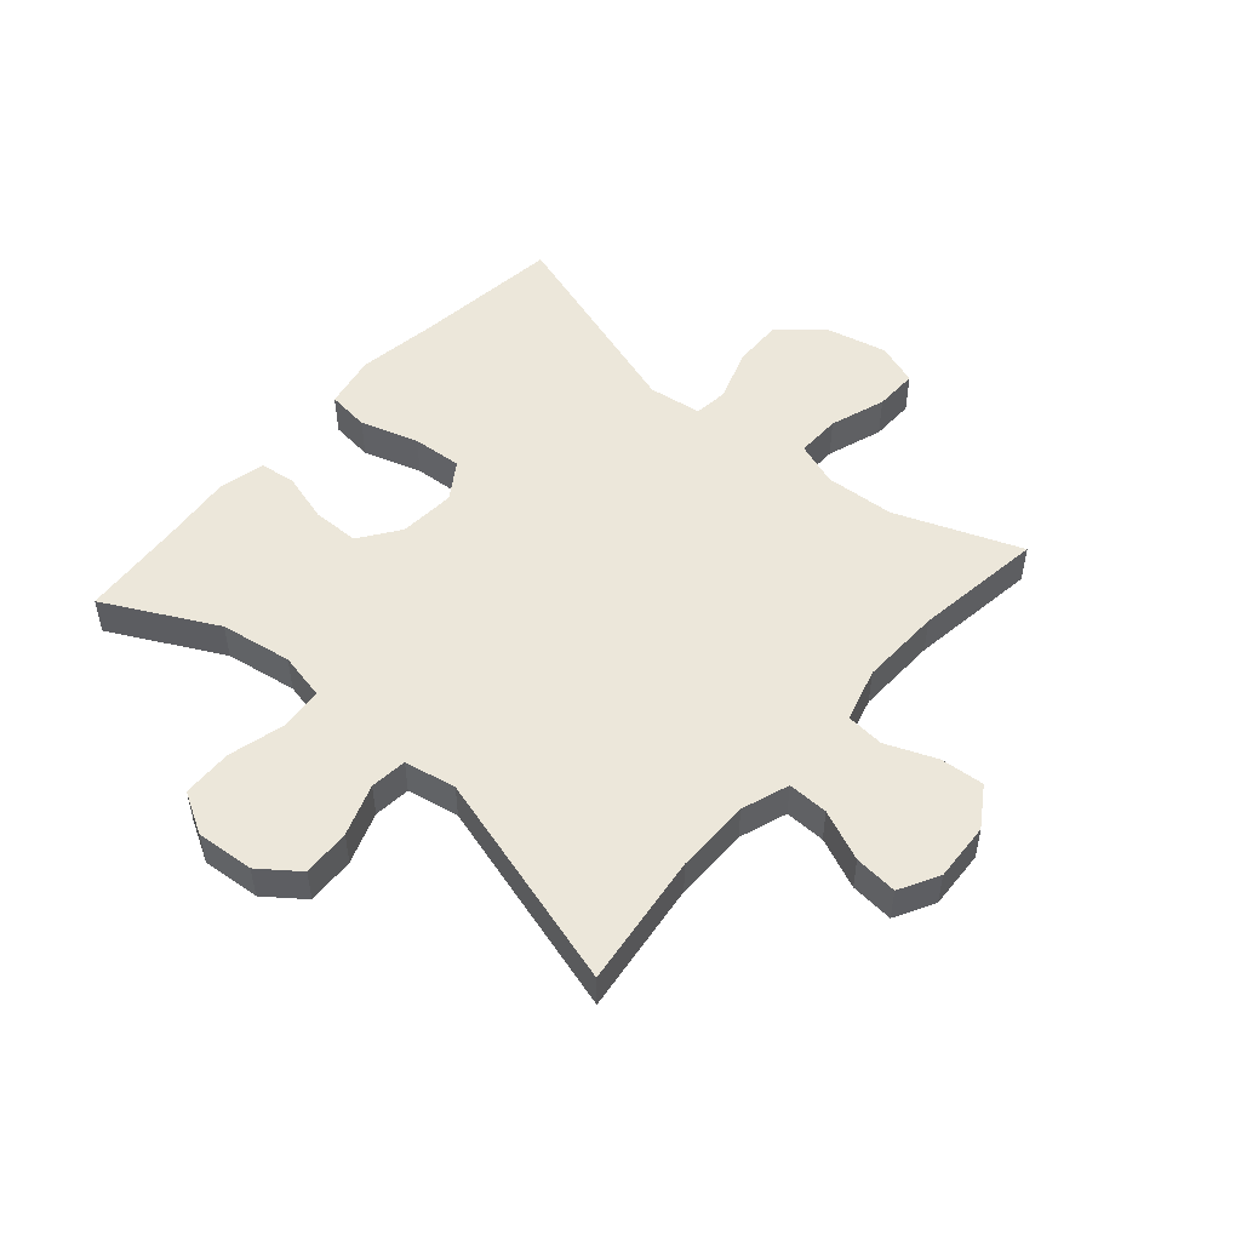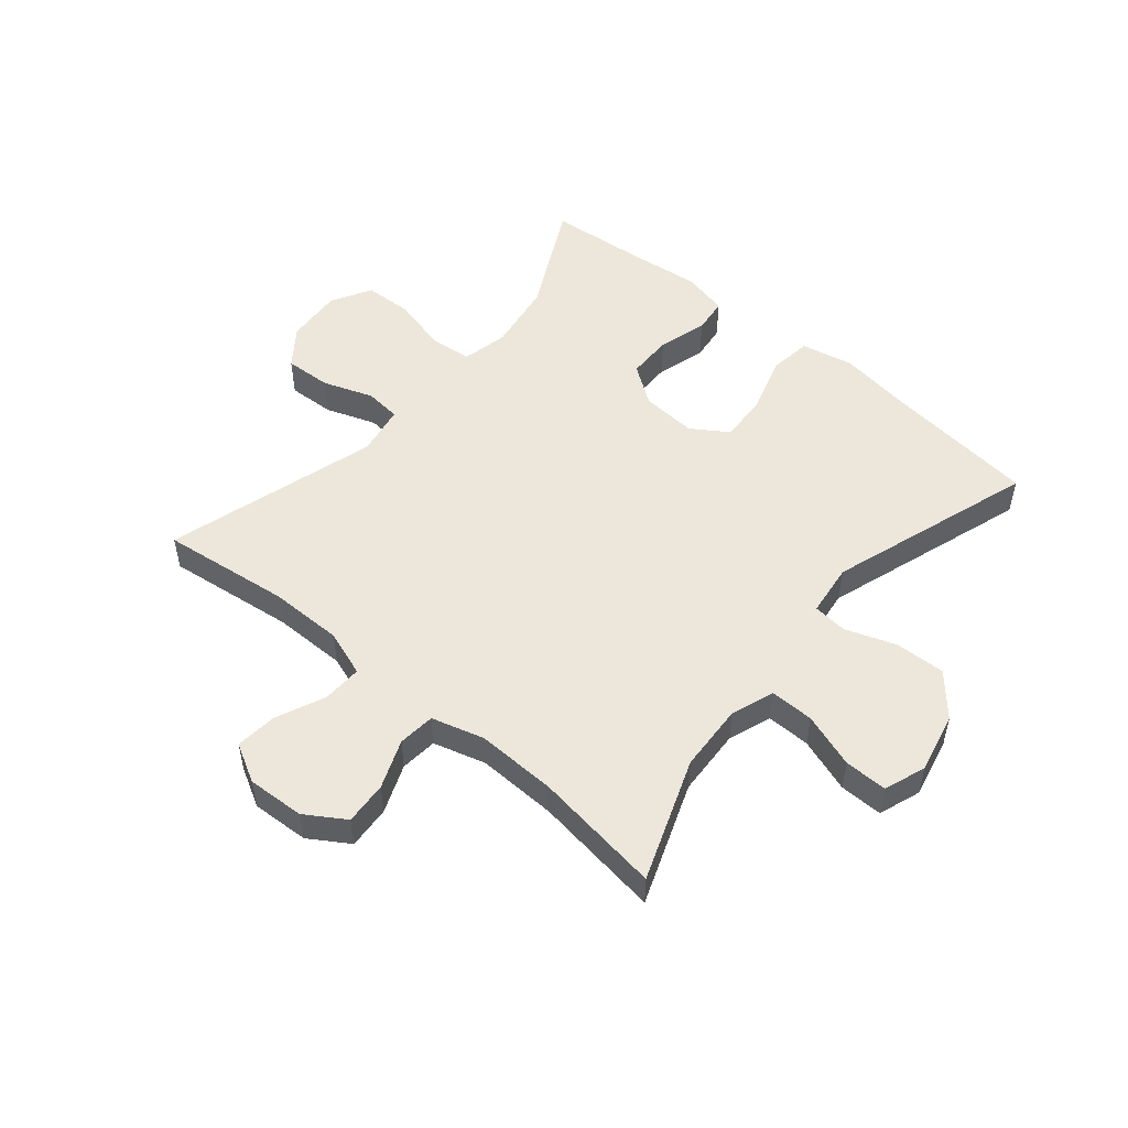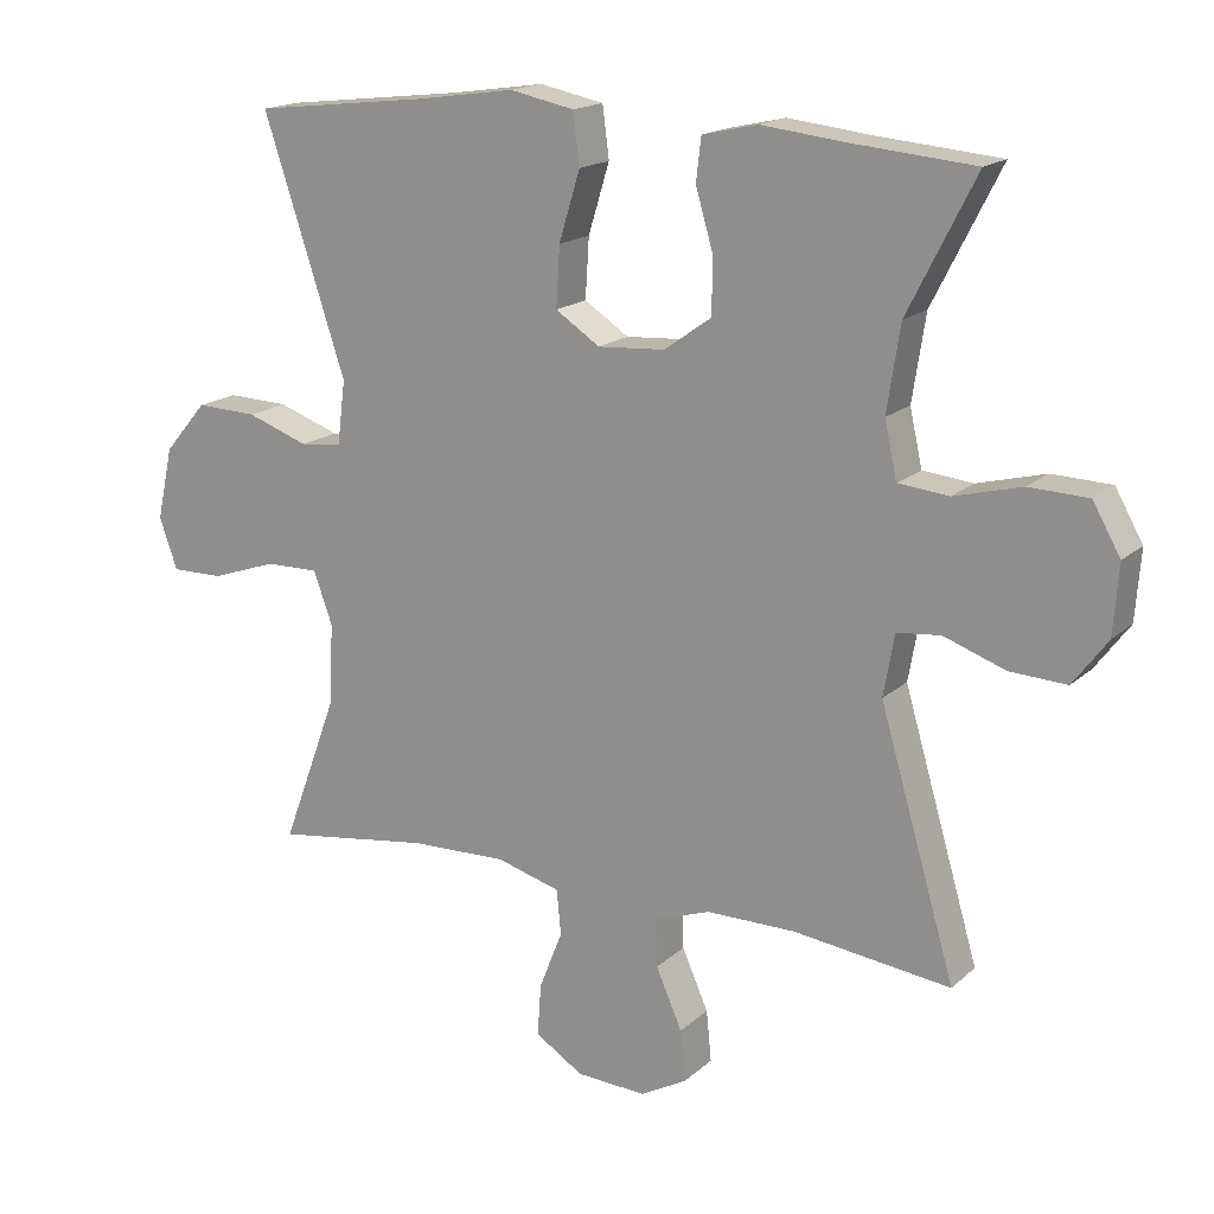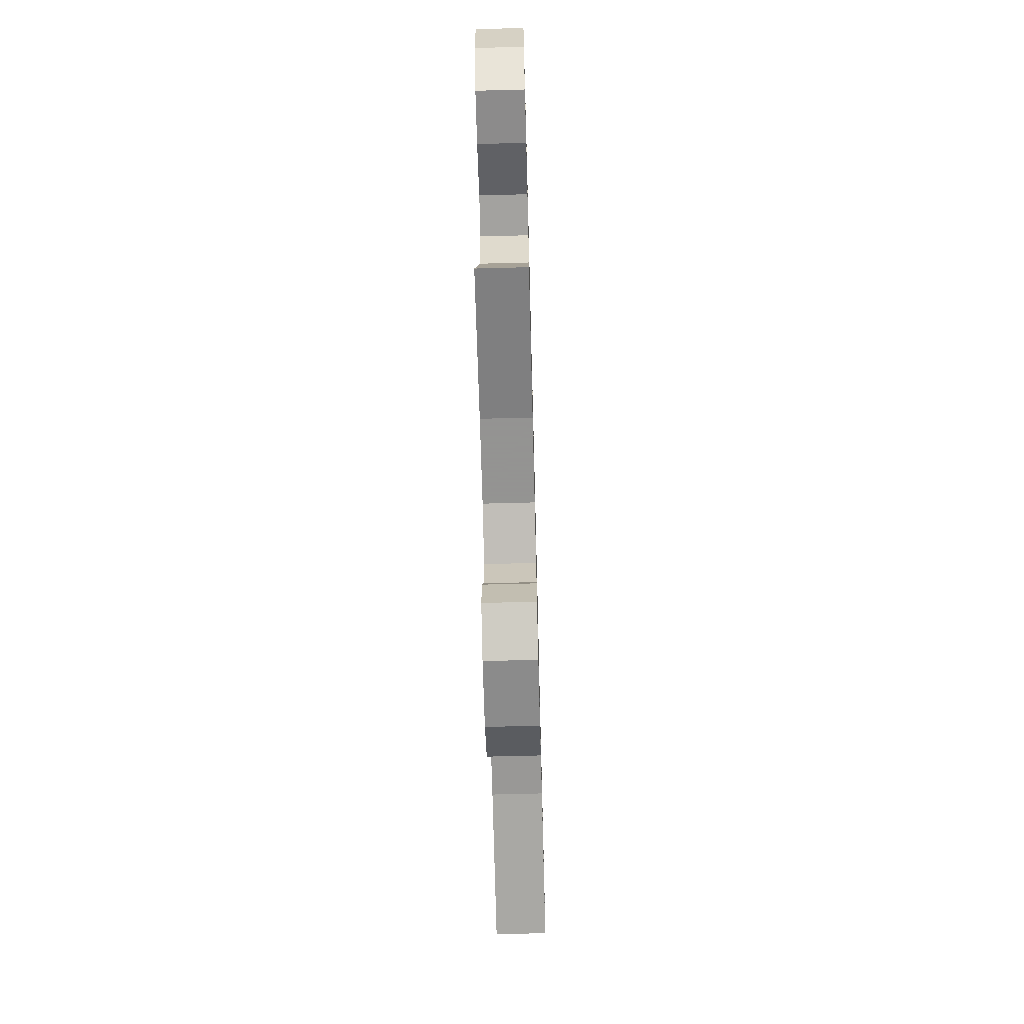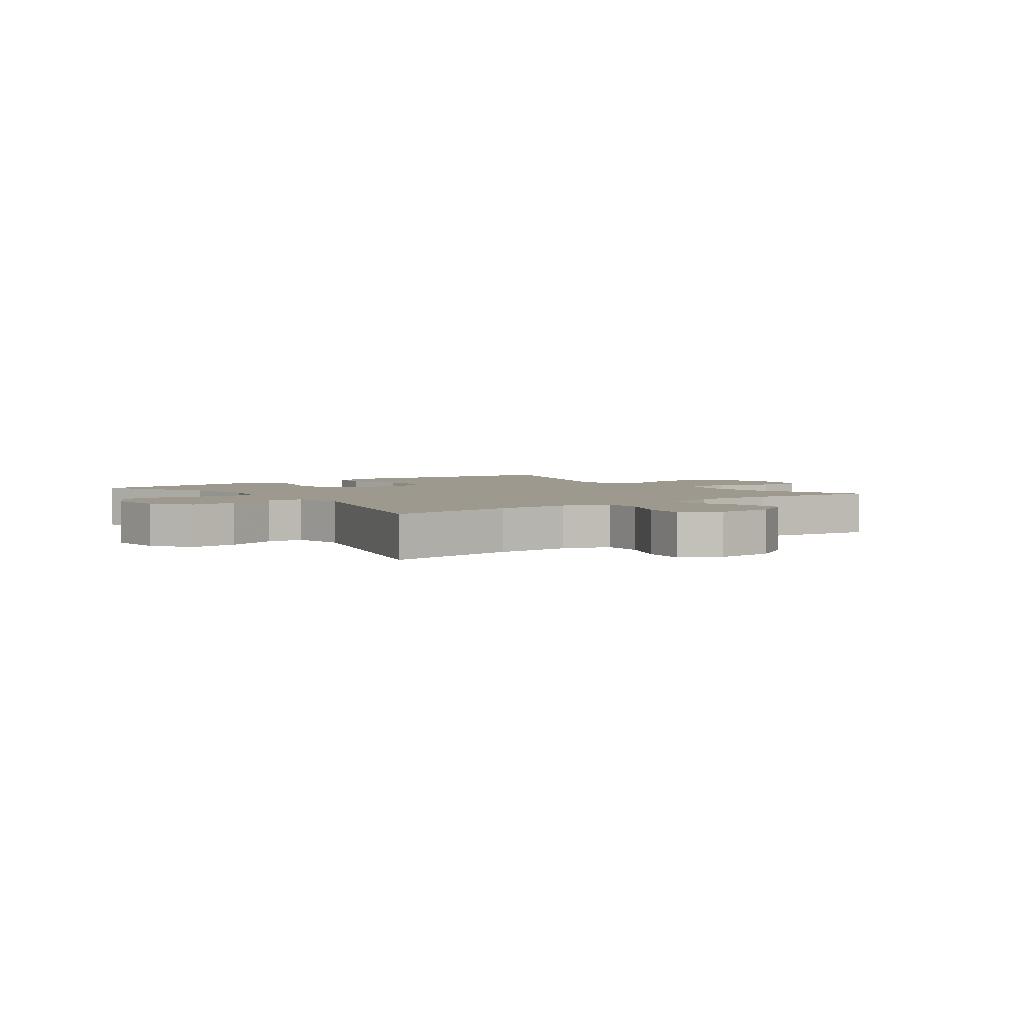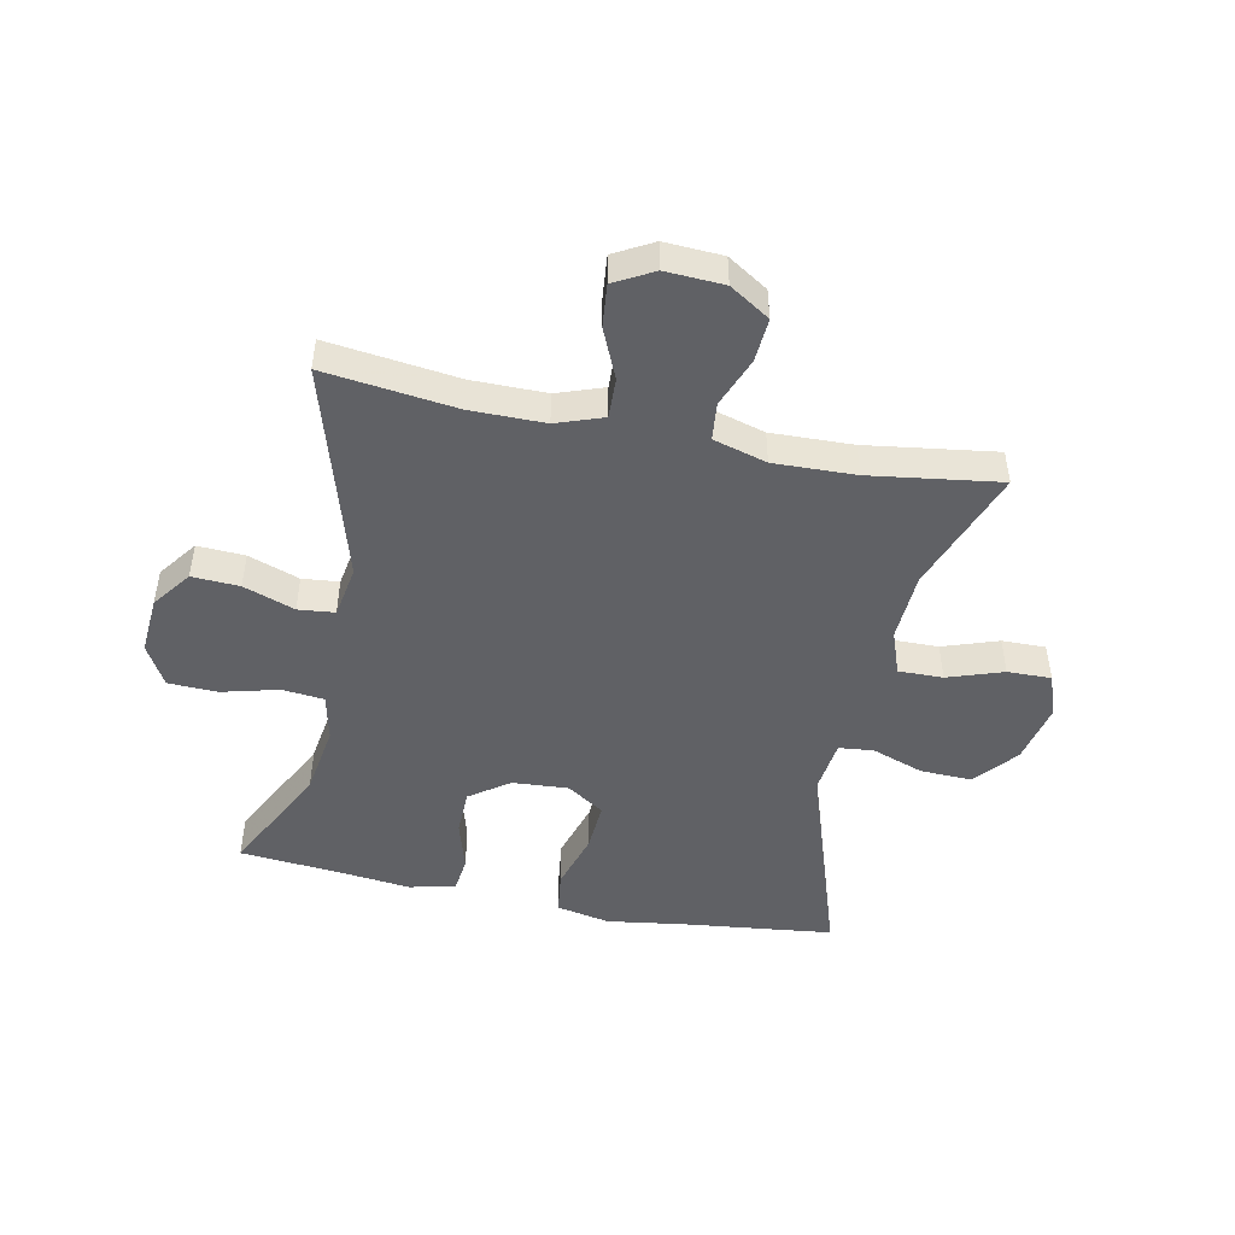
<metadata>
{"format":"obj","ext":"obj","renderer":"f3d","projection":"perspective","resolution":1024,"background":"white","views":[{"elev":50.5,"azim":130.8,"up":"+Y"},{"elev":51.7,"azim":-140.0,"up":"+Y"},{"elev":17.0,"azim":30.7,"up":"+Z"},{"elev":-66.9,"azim":91.5,"up":"+Z"},{"elev":3.5,"azim":143.4,"up":"+Y"},{"elev":-47.9,"azim":168.5,"up":"+Y"}]}
</metadata>
<code>
v 0.5 0.07 -0.5
v 0.284 0.07 -0.473
v 0.162 0.07 -0.473
v 0.085 0.07 -0.5
v 0.087 0.07 -0.566
v 0.123 0.07 -0.648
v 0.13 0.07 -0.718
v 0.066 0.07 -0.753
v -0.03 0.07 -0.748
v -0.096 0.07 -0.706
v -0.091 0.07 -0.634
v -0.059 0.07 -0.553
v -0.065 0.07 -0.491
v -0.153 0.07 -0.466
v -0.287 0.07 -0.47
v -0.5 0.07 -0.5
v -0.424 0.07 -0.296
v -0.418 0.07 -0.183
v -0.444 0.07 -0.111
v -0.517 0.07 -0.112
v -0.608 0.07 -0.143
v -0.68 0.07 -0.144
v -0.705 0.07 -0.074
v -0.683 0.07 0.026
v -0.624 0.07 0.095
v -0.54 0.07 0.092
v -0.455 0.07 0.062
v -0.398 0.07 0.068
v -0.387 0.07 0.156
v -0.5 0.07 0.5
v -0.256 0.07 0.528
v -0.124 0.07 0.547
v -0.036 0.07 0.529
v -0.027 0.07 0.459
v -0.056 0.07 0.364
v -0.061 0.07 0.282
v 0 0.07 0.242
v 0.092 0.07 0.248
v 0.157 0.07 0.294
v 0.158 0.07 0.37
v 0.134 0.07 0.452
v 0.141 0.07 0.511
v 0.217 0.07 0.528
v 0.332 0.07 0.515
v 0.5 0.07 0.5
v 0.407 0.07 0.317
v 0.389 0.07 0.2
v 0.406 0.07 0.123
v 0.475 0.07 0.116
v 0.568 0.07 0.14
v 0.649 0.07 0.137
v 0.687 0.07 0.07
v 0.68 0.07 -0.025
v 0.633 0.07 -0.088
v 0.555 0.07 -0.084
v 0.471 0.07 -0.054
v 0.411 0.07 -0.06
v 0.396 0.07 -0.145
v 0.5 0 -0.5
v 0.284 0 -0.473
v 0.162 0 -0.473
v 0.085 0 -0.5
v 0.087 0 -0.566
v 0.123 0 -0.648
v 0.13 0 -0.718
v 0.066 0 -0.753
v -0.03 0 -0.748
v -0.096 0 -0.706
v -0.091 0 -0.634
v -0.059 0 -0.553
v -0.065 0 -0.491
v -0.153 0 -0.466
v -0.287 0 -0.47
v -0.5 0 -0.5
v -0.424 0 -0.296
v -0.418 0 -0.183
v -0.444 0 -0.111
v -0.517 0 -0.112
v -0.608 0 -0.143
v -0.68 0 -0.144
v -0.705 0 -0.074
v -0.683 0 0.026
v -0.624 0 0.095
v -0.54 0 0.092
v -0.455 0 0.062
v -0.398 0 0.068
v -0.387 0 0.156
v -0.5 0 0.5
v -0.256 0 0.528
v -0.124 0 0.547
v -0.036 0 0.529
v -0.027 0 0.459
v -0.056 0 0.364
v -0.061 0 0.282
v 0 0 0.242
v 0.092 0 0.248
v 0.157 0 0.294
v 0.158 0 0.37
v 0.134 0 0.452
v 0.141 0 0.511
v 0.217 0 0.528
v 0.332 0 0.515
v 0.5 0 0.5
v 0.407 0 0.317
v 0.389 0 0.2
v 0.406 0 0.123
v 0.475 0 0.116
v 0.568 0 0.14
v 0.649 0 0.137
v 0.687 0 0.07
v 0.68 0 -0.025
v 0.633 0 -0.088
v 0.555 0 -0.084
v 0.471 0 -0.054
v 0.411 0 -0.06
v 0.396 0 -0.145
f 54 55 56
f 53 54 56
f 52 53 56
f 51 52 56
f 50 51 56
f 49 50 56
f 48 49 56 57
f 47 48 57 58
f 44 45 46
f 44 46 47
f 43 44 47
f 42 43 47
f 41 42 47
f 40 41 47
f 39 40 47 58
f 33 34 35
f 32 33 35
f 31 32 35
f 31 35 36
f 30 31 36
f 29 30 36
f 28 29 36 37
f 25 26 27
f 24 25 27
f 23 24 27
f 22 23 27
f 21 22 27
f 20 21 27
f 19 20 27 28
f 28 37 38
f 19 28 38
f 18 19 38
f 15 16 17
f 38 39 58
f 18 38 58
f 17 18 58
f 15 17 58
f 14 15 58
f 10 11 12
f 9 10 12
f 8 9 12
f 7 8 12
f 6 7 12
f 5 6 12
f 58 1 2
f 58 2 3
f 58 3 4
f 14 58 4
f 13 14 4
f 4 5 12 13
f 114 113 112
f 114 112 111
f 114 111 110
f 114 110 109
f 114 109 108
f 114 108 107
f 115 114 107 106
f 116 115 106 105
f 104 103 102
f 105 104 102
f 105 102 101
f 105 101 100
f 105 100 99
f 105 99 98
f 116 105 98 97
f 93 92 91
f 93 91 90
f 93 90 89
f 94 93 89
f 94 89 88
f 94 88 87
f 95 94 87 86
f 85 84 83
f 85 83 82
f 85 82 81
f 85 81 80
f 85 80 79
f 85 79 78
f 86 85 78 77
f 96 95 86
f 96 86 77
f 96 77 76
f 75 74 73
f 116 97 96
f 116 96 76
f 116 76 75
f 116 75 73
f 116 73 72
f 70 69 68
f 70 68 67
f 70 67 66
f 70 66 65
f 70 65 64
f 70 64 63
f 60 59 116
f 61 60 116
f 62 61 116
f 62 116 72
f 62 72 71
f 71 70 63 62
f 1 59 60 2
f 2 60 61 3
f 3 61 62 4
f 4 62 63 5
f 5 63 64 6
f 6 64 65 7
f 7 65 66 8
f 8 66 67 9
f 9 67 68 10
f 10 68 69 11
f 11 69 70 12
f 12 70 71 13
f 13 71 72 14
f 14 72 73 15
f 15 73 74 16
f 16 74 75 17
f 17 75 76 18
f 18 76 77 19
f 19 77 78 20
f 20 78 79 21
f 21 79 80 22
f 22 80 81 23
f 23 81 82 24
f 24 82 83 25
f 25 83 84 26
f 26 84 85 27
f 27 85 86 28
f 28 86 87 29
f 29 87 88 30
f 30 88 89 31
f 31 89 90 32
f 32 90 91 33
f 33 91 92 34
f 34 92 93 35
f 35 93 94 36
f 36 94 95 37
f 37 95 96 38
f 38 96 97 39
f 39 97 98 40
f 40 98 99 41
f 41 99 100 42
f 42 100 101 43
f 43 101 102 44
f 44 102 103 45
f 45 103 104 46
f 46 104 105 47
f 47 105 106 48
f 48 106 107 49
f 49 107 108 50
f 50 108 109 51
f 51 109 110 52
f 52 110 111 53
f 53 111 112 54
f 54 112 113 55
f 55 113 114 56
f 56 114 115 57
f 57 115 116 58
f 58 116 59 1

</code>
